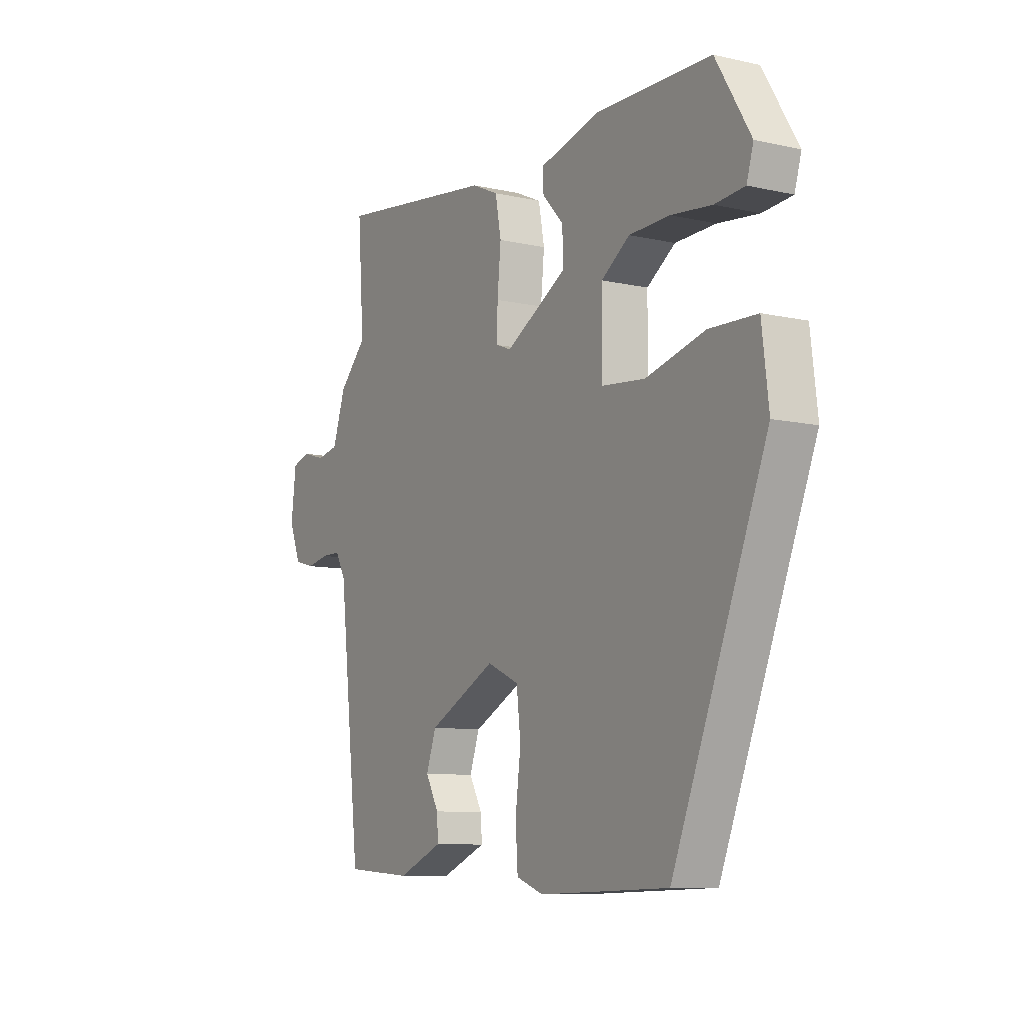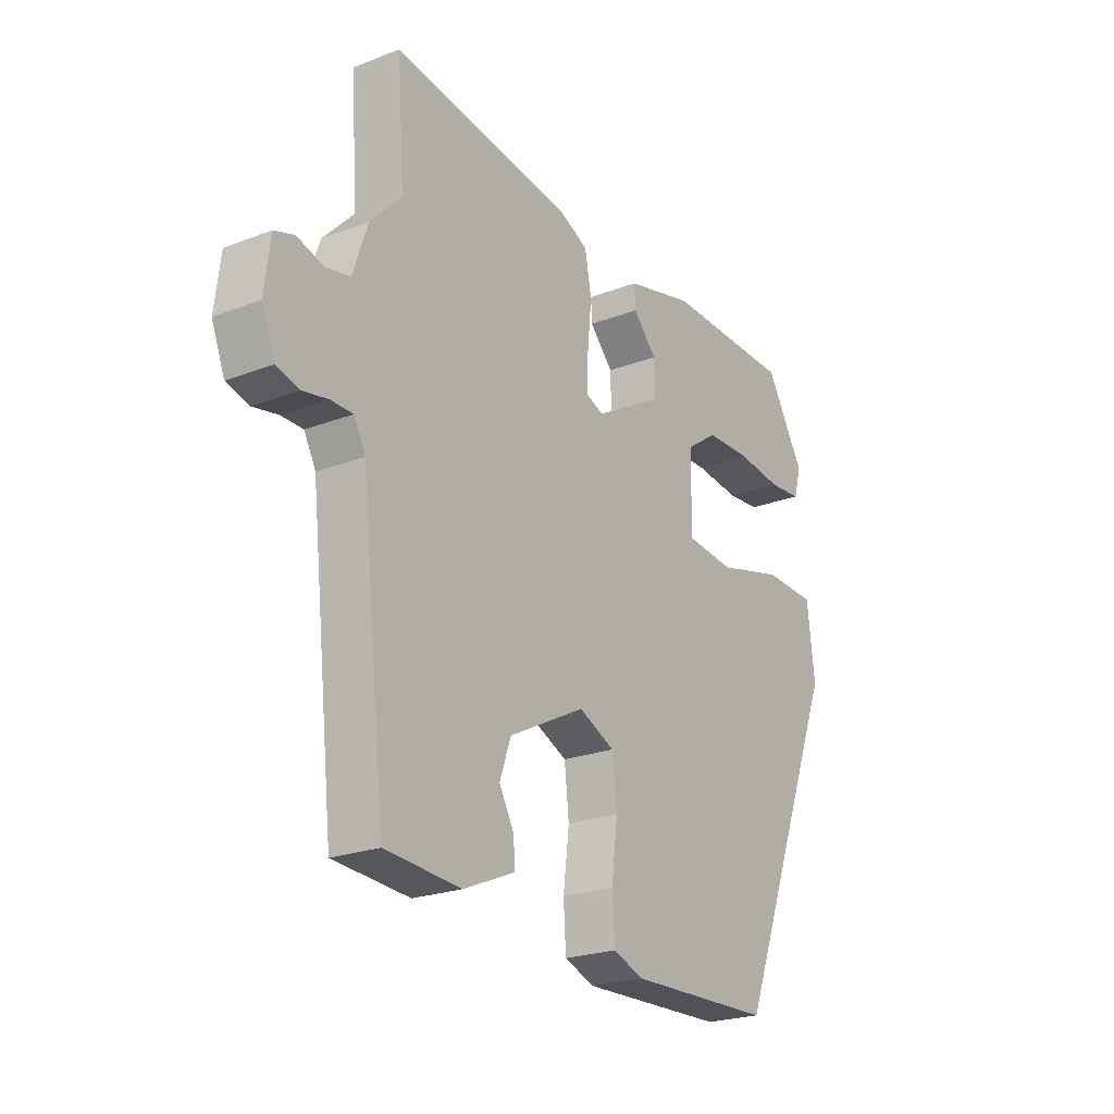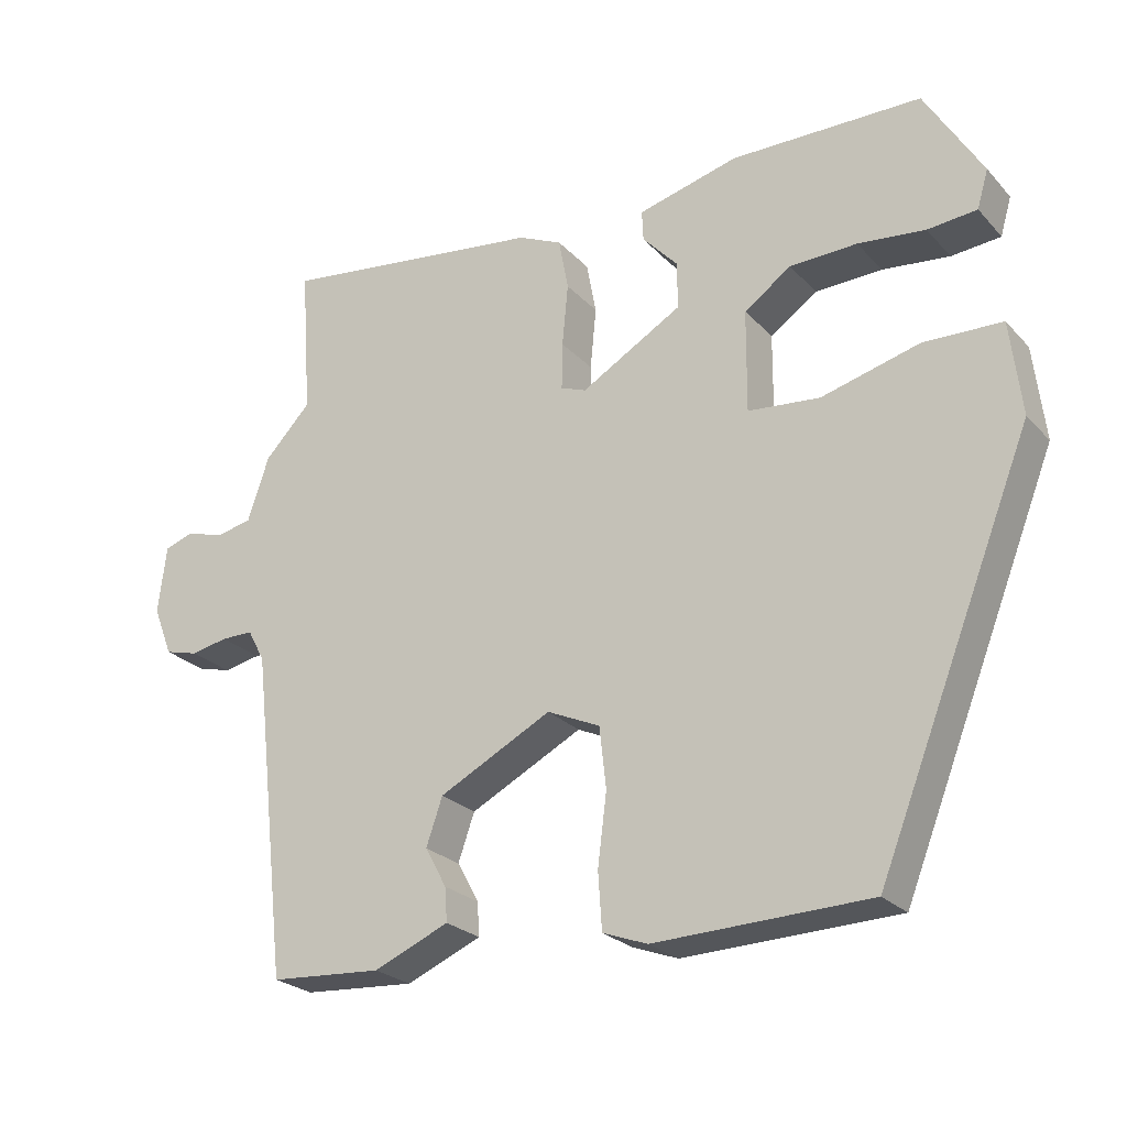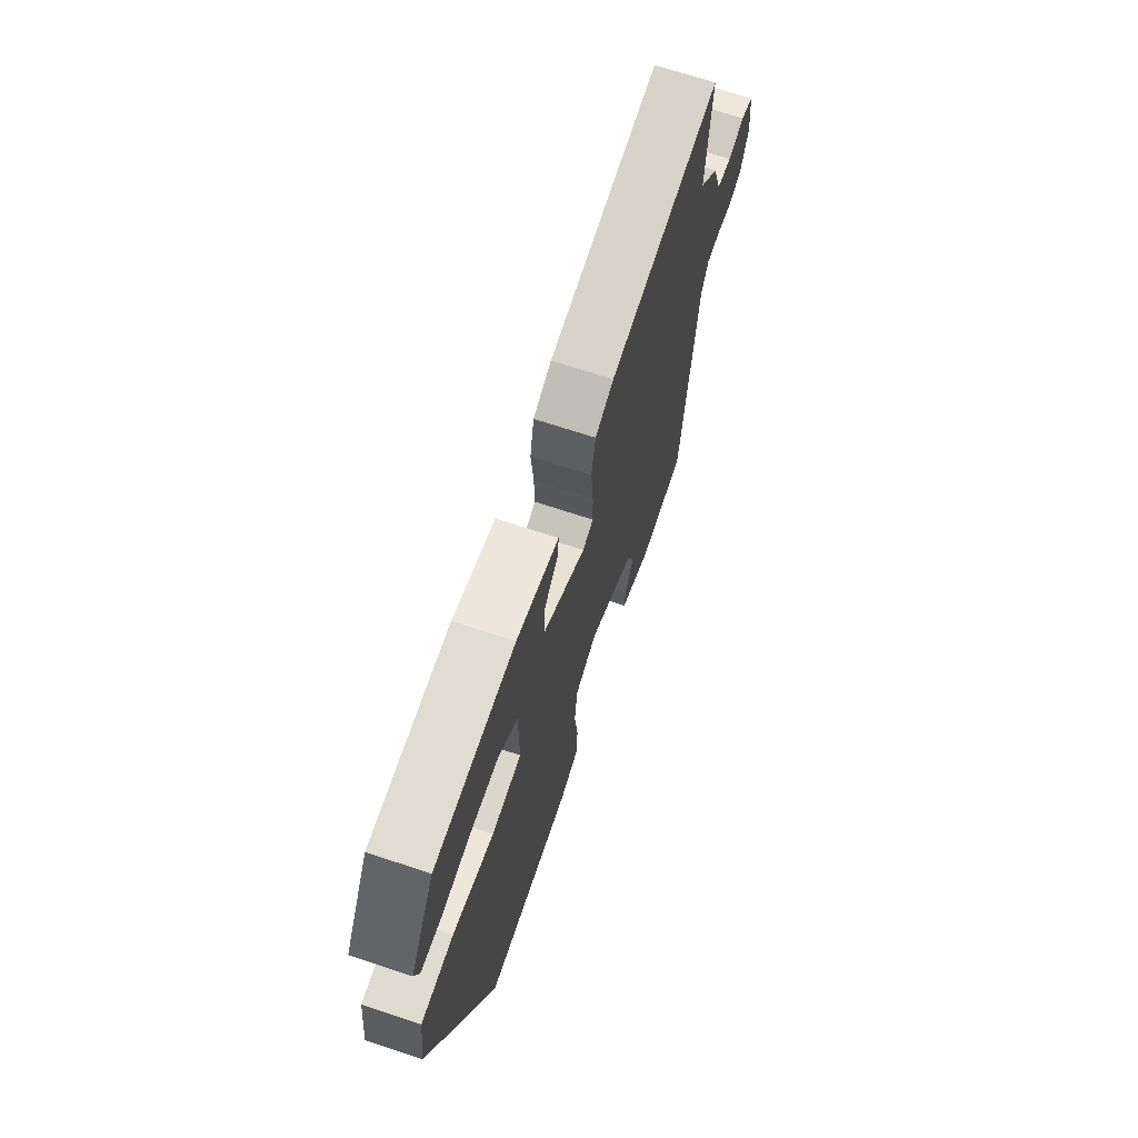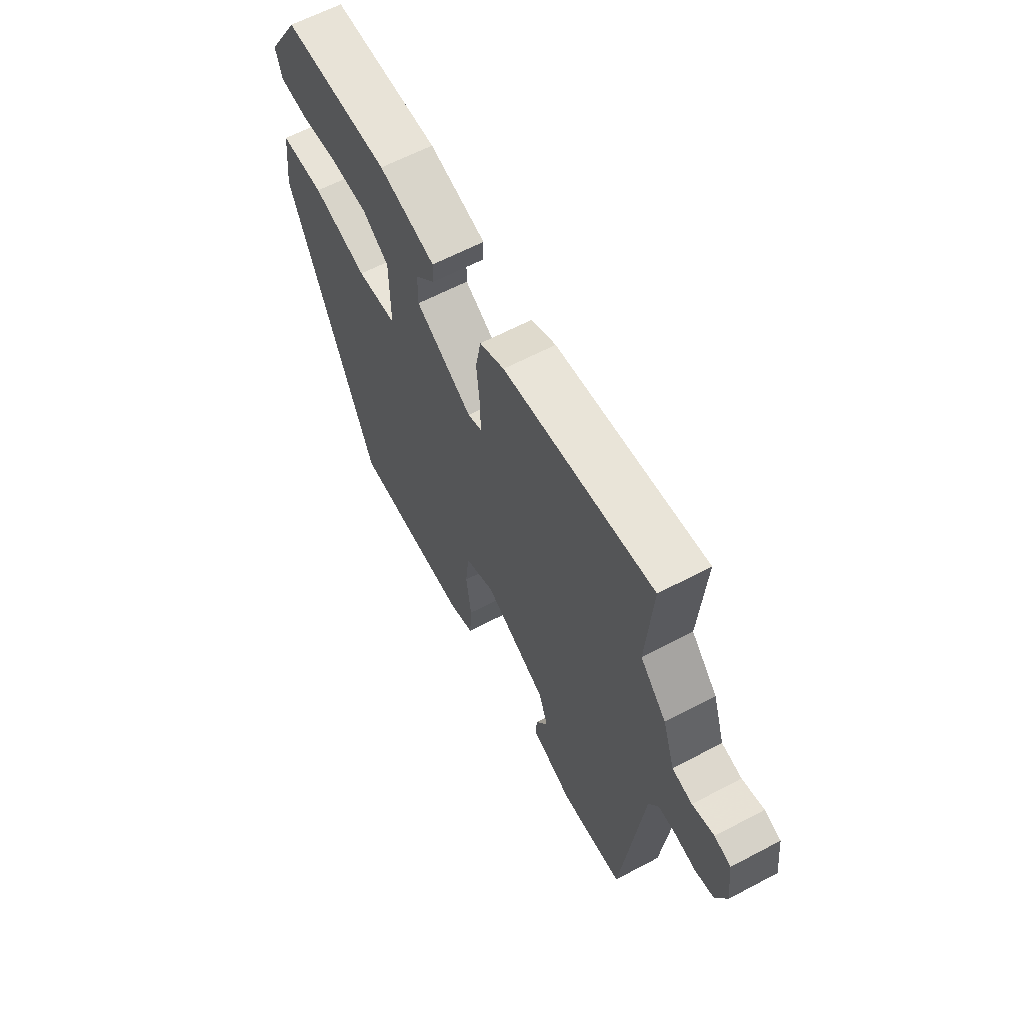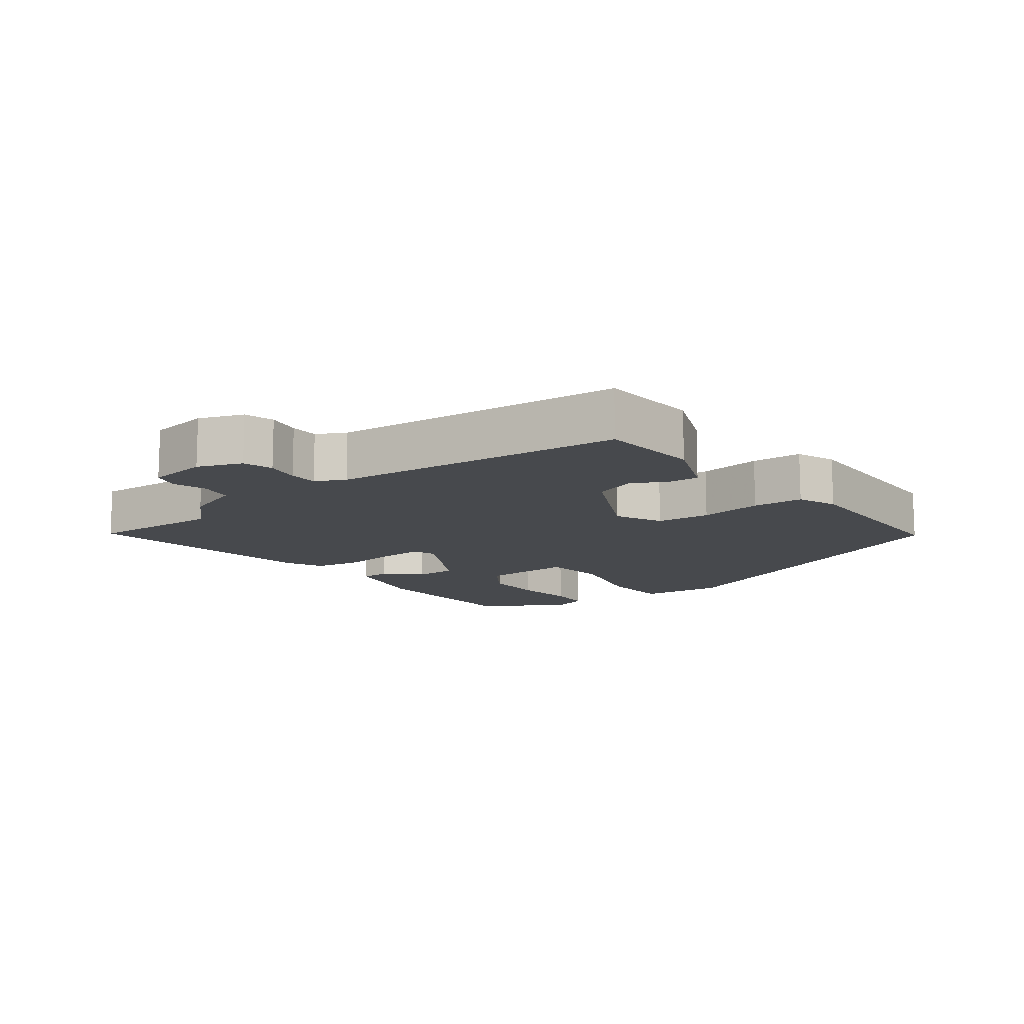
<metadata>
{"format":"obj","ext":"obj","renderer":"f3d","projection":"perspective","resolution":1024,"background":"white","views":[{"elev":-9.1,"azim":-120.8,"up":"+Z"},{"elev":-23.1,"azim":123.2,"up":"+Z"},{"elev":-24.6,"azim":-148.4,"up":"+Z"},{"elev":68.3,"azim":-71.5,"up":"+Z"},{"elev":62.4,"azim":61.8,"up":"+Z"},{"elev":-12.4,"azim":128.2,"up":"+Y"}]}
</metadata>
<code>
v -0.428 0.07 0.494
v -0.173 0.07 0.497
v -0.038 0.07 0.462
v -0.04 0.07 0.421
v -0.087 0.07 0.37
v -0.088 0.07 0.307
v 0.048 0.07 0.228
v 0.082 0.07 0.241
v 0.081 0.07 0.304
v 0.073 0.07 0.387
v 0.086 0.07 0.457
v 0.145 0.07 0.484
v 0.502 0.07 0.53
v 0.488 0.07 0.331
v 0.55 0.07 0.266
v 0.579 0.07 0.18
v 0.627 0.07 0.17
v 0.679 0.07 0.185
v 0.718 0.07 0.172
v 0.729 0.07 0.081
v 0.703 0.07 0.015
v 0.658 0.07 0.003
v 0.608 0.07 0.013
v 0.565 0.07 0.013
v 0.542 0.07 -0.03
v 0.493 0.07 -0.466
v 0.343 0.07 -0.476
v 0.242 0.07 -0.433
v 0.245 0.07 -0.388
v 0.274 0.07 -0.335
v 0.252 0.07 -0.272
v 0.101 0.07 -0.194
v 0.03 0.07 -0.226
v 0.021 0.07 -0.307
v 0.033 0.07 -0.402
v 0.028 0.07 -0.478
v -0.032 0.07 -0.5
v -0.319 0.07 -0.491
v -0.527 0.07 0.032
v -0.512 0.07 0.158
v -0.407 0.07 0.161
v -0.276 0.07 0.126
v -0.18 0.07 0.135
v -0.181 0.07 0.272
v -0.244 0.07 0.316
v -0.334 0.07 0.319
v -0.424 0.07 0.309
v -0.49 0.07 0.315
v -0.505 0.07 0.366
v -0.428 0 0.494
v -0.173 0 0.497
v -0.038 0 0.462
v -0.04 0 0.421
v -0.087 0 0.37
v -0.088 0 0.307
v 0.048 0 0.228
v 0.082 0 0.241
v 0.081 0 0.304
v 0.073 0 0.387
v 0.086 0 0.457
v 0.145 0 0.484
v 0.502 0 0.53
v 0.488 0 0.331
v 0.55 0 0.266
v 0.579 0 0.18
v 0.627 0 0.17
v 0.679 0 0.185
v 0.718 0 0.172
v 0.729 0 0.081
v 0.703 0 0.015
v 0.658 0 0.003
v 0.608 0 0.013
v 0.565 0 0.013
v 0.542 0 -0.03
v 0.493 0 -0.466
v 0.343 0 -0.476
v 0.242 0 -0.433
v 0.245 0 -0.388
v 0.274 0 -0.335
v 0.252 0 -0.272
v 0.101 0 -0.194
v 0.03 0 -0.226
v 0.021 0 -0.307
v 0.033 0 -0.402
v 0.028 0 -0.478
v -0.032 0 -0.5
v -0.319 0 -0.491
v -0.527 0 0.032
v -0.512 0 0.158
v -0.407 0 0.161
v -0.276 0 0.126
v -0.18 0 0.135
v -0.181 0 0.272
v -0.244 0 0.316
v -0.334 0 0.319
v -0.424 0 0.309
v -0.49 0 0.315
v -0.505 0 0.366
f 46 47 48 49
f 45 46 49 1
f 44 45 1 2
f 43 44 2
f 39 40 41 42
f 39 42 43
f 38 39 43
f 37 38 43
f 34 35 36 37
f 33 34 37 43
f 32 33 43 2
f 27 28 29 30
f 25 26 27 30
f 24 25 30 31
f 20 21 22 23
f 20 23 24
f 17 18 19 20
f 16 17 20 24
f 14 15 16 24
f 11 12 13 14
f 9 10 11 14
f 8 9 14 24
f 7 8 24 31
f 2 3 4 5
f 2 5 6
f 32 2 6
f 6 7 31 32
f 98 97 96 95
f 50 98 95 94
f 51 50 94 93
f 51 93 92
f 91 90 89 88
f 92 91 88
f 92 88 87
f 92 87 86
f 86 85 84 83
f 92 86 83 82
f 51 92 82 81
f 79 78 77 76
f 79 76 75 74
f 80 79 74 73
f 72 71 70 69
f 73 72 69
f 69 68 67 66
f 73 69 66 65
f 73 65 64 63
f 63 62 61 60
f 63 60 59 58
f 73 63 58 57
f 80 73 57 56
f 54 53 52 51
f 55 54 51
f 55 51 81
f 81 80 56 55
f 1 50 51 2
f 2 51 52 3
f 3 52 53 4
f 4 53 54 5
f 5 54 55 6
f 6 55 56 7
f 7 56 57 8
f 8 57 58 9
f 9 58 59 10
f 10 59 60 11
f 11 60 61 12
f 12 61 62 13
f 13 62 63 14
f 14 63 64 15
f 15 64 65 16
f 16 65 66 17
f 17 66 67 18
f 18 67 68 19
f 19 68 69 20
f 20 69 70 21
f 21 70 71 22
f 22 71 72 23
f 23 72 73 24
f 24 73 74 25
f 25 74 75 26
f 26 75 76 27
f 27 76 77 28
f 28 77 78 29
f 29 78 79 30
f 30 79 80 31
f 31 80 81 32
f 32 81 82 33
f 33 82 83 34
f 34 83 84 35
f 35 84 85 36
f 36 85 86 37
f 37 86 87 38
f 38 87 88 39
f 39 88 89 40
f 40 89 90 41
f 41 90 91 42
f 42 91 92 43
f 43 92 93 44
f 44 93 94 45
f 45 94 95 46
f 46 95 96 47
f 47 96 97 48
f 48 97 98 49
f 49 98 50 1

</code>
